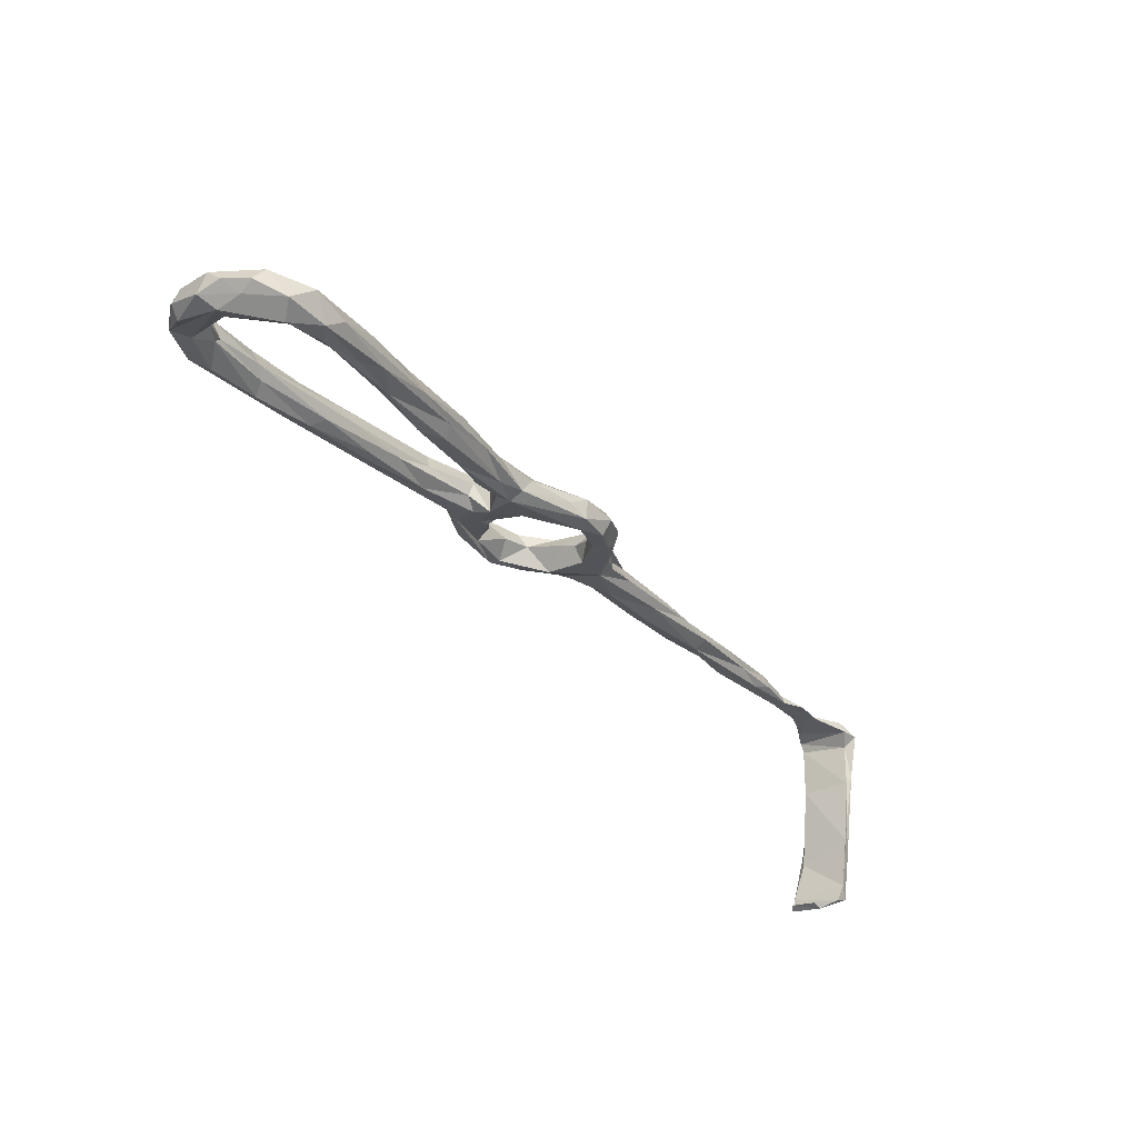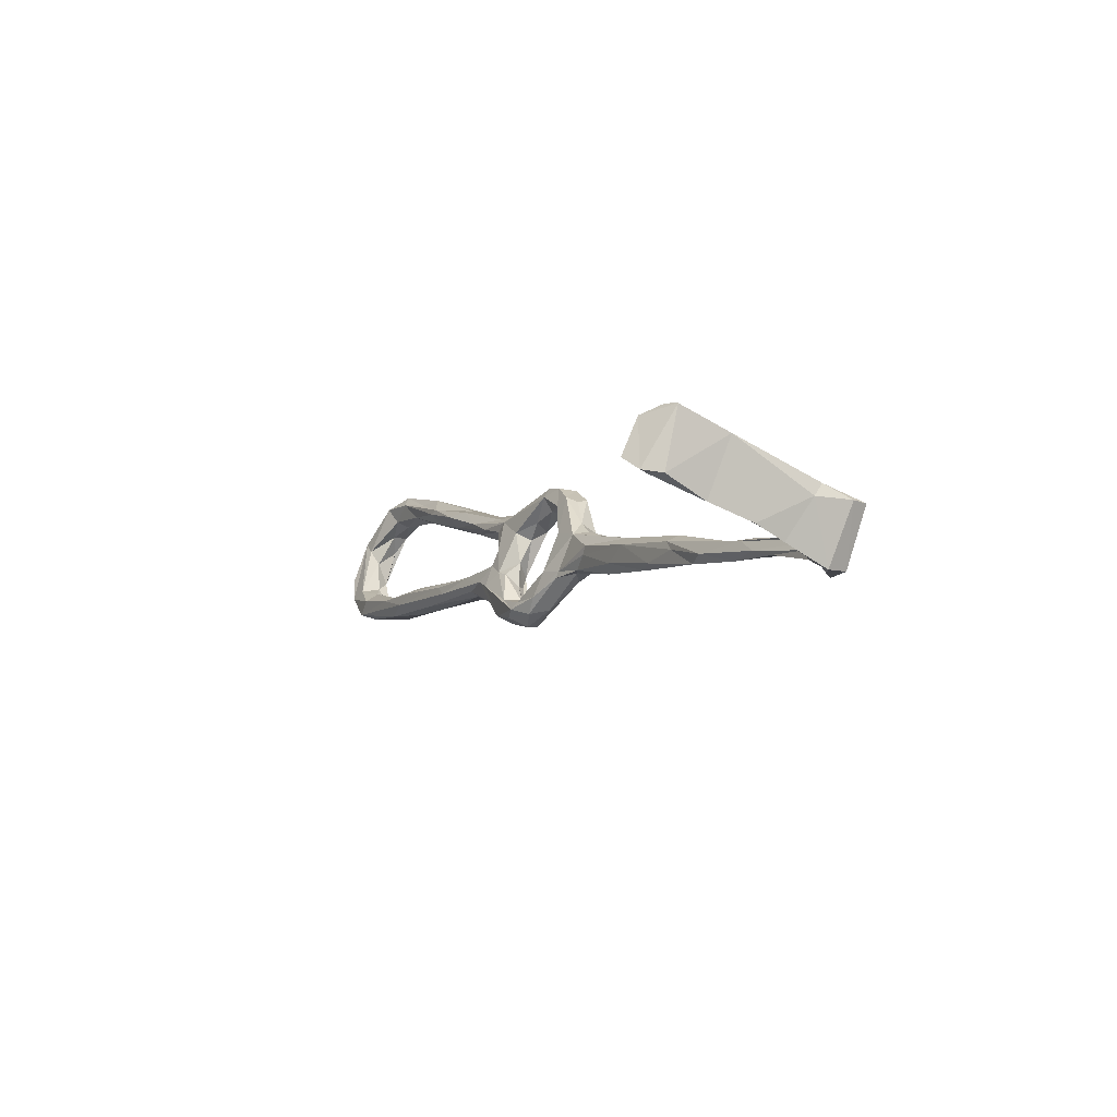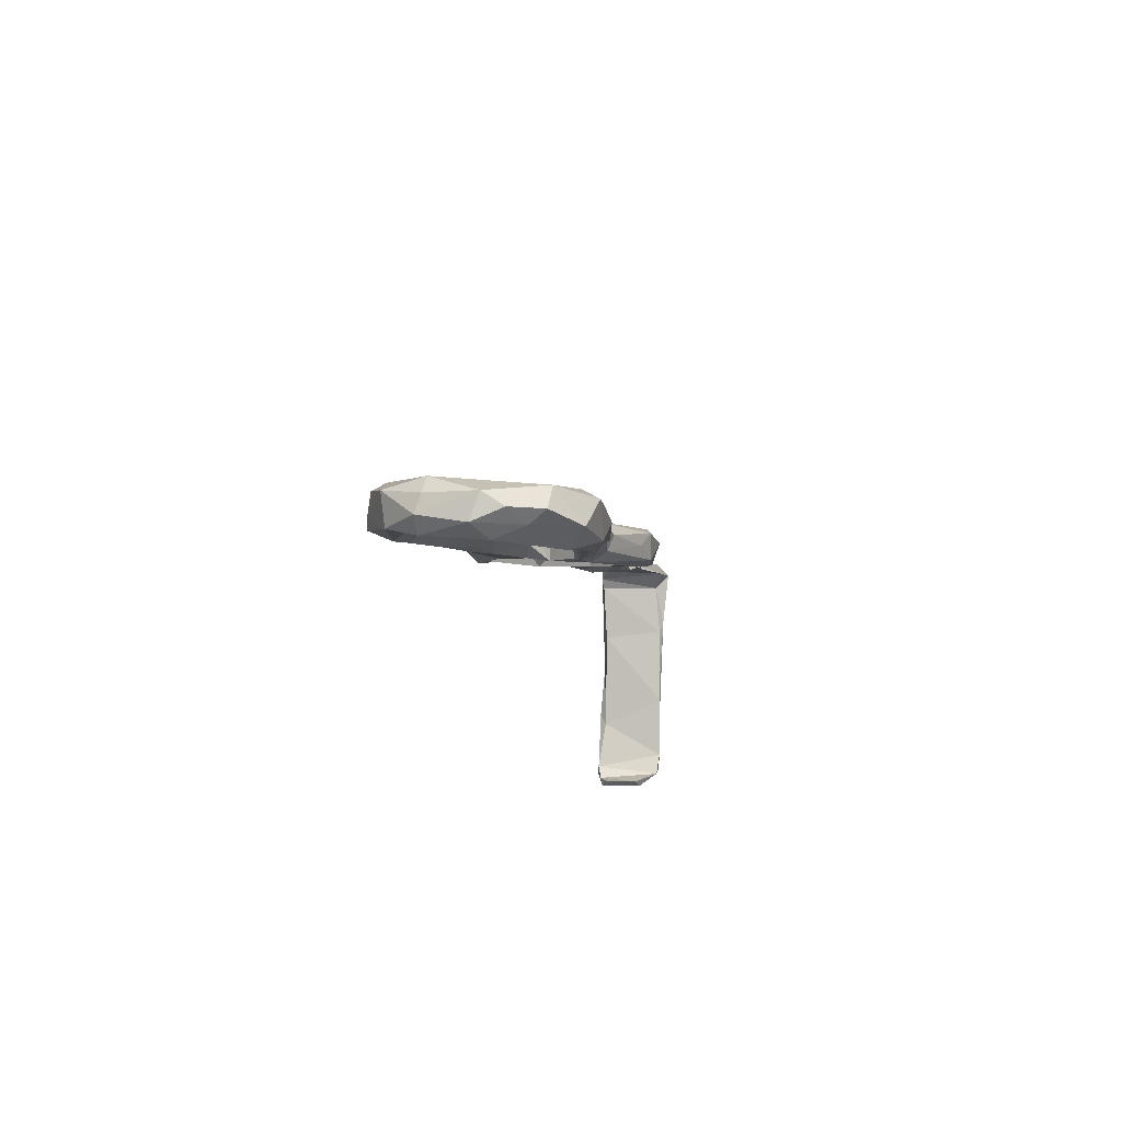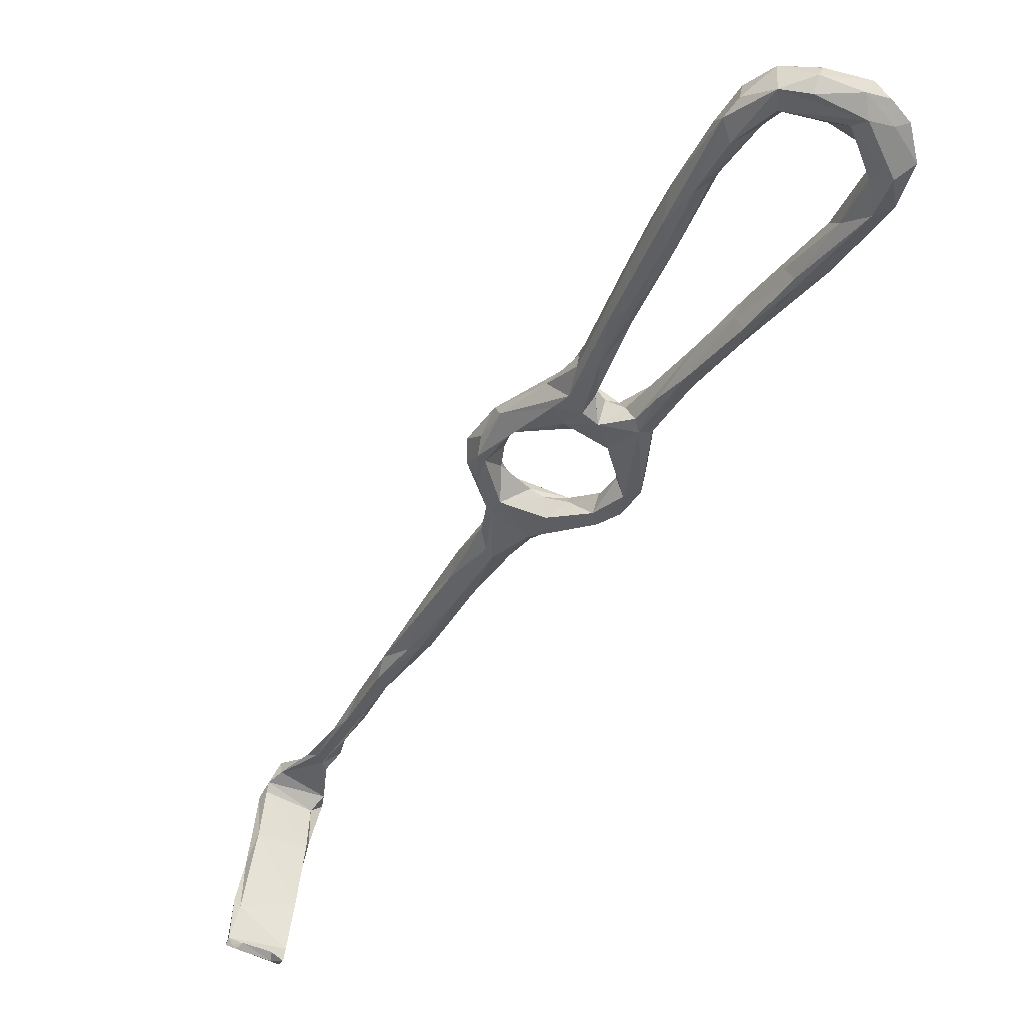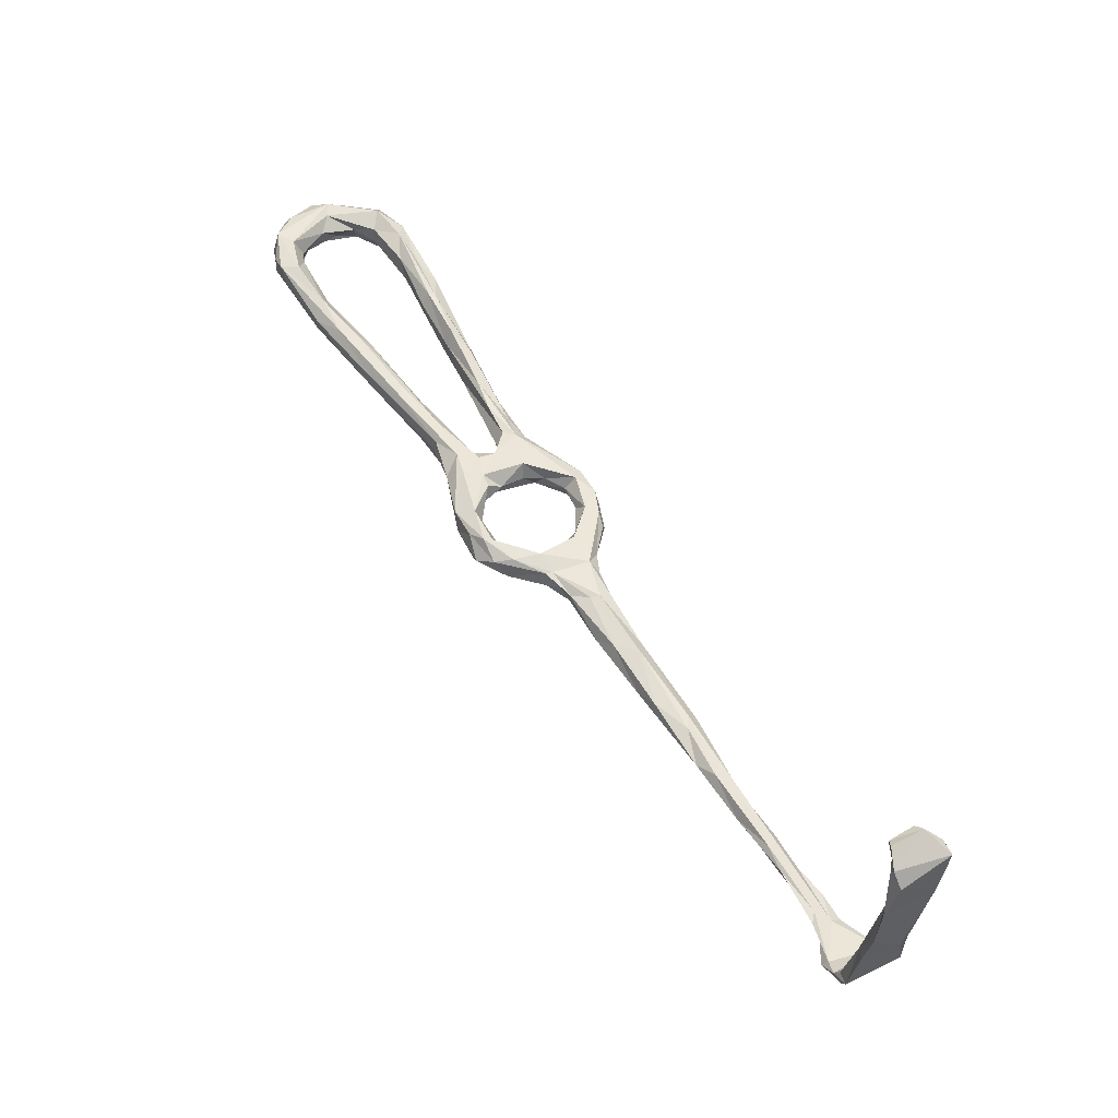
<metadata>
{"format":"obj","ext":"obj","renderer":"f3d","projection":"perspective","resolution":1024,"background":"white","views":[{"elev":54.5,"azim":-170.4,"up":"+Y"},{"elev":-67.0,"azim":-119.5,"up":"+Y"},{"elev":-13.7,"azim":154.2,"up":"+Z"},{"elev":-51.3,"azim":119.9,"up":"+Z"},{"elev":-50.2,"azim":175.6,"up":"+Y"}]}
</metadata>
<code>
v 33.87 -58.94 -351.7
v 34.89 -58.43 -350.2
v 35.11 -52.07 -352.2
v 25.46 -54.17 -350.4
v 32.58 -49.89 -352.5
v 33.42 -62.19 -352.6
v 31.48 -62.44 -350
v 32.48 -50.22 -352.1
v 36.24 -51.1 -352.8
v 35.85 -48.88 -353.7
v 23.96 -55.07 -352
v 23.62 -58.3 -354.1
v 32.53 -63.17 -354
v 22.15 -59.72 -362.4
v 21.5 -57.1 -351.7
v 21.25 -59.84 -360.6
v 21.36 -59.36 -354.6
v 80.3 47.74 -373.6
v 90.24 55.06 -376.5
v 90.23 52.04 -374.1
v 83.02 49.81 -376.3
v 79.82 47.02 -377.6
v 91.6 55.44 -379.3
v 89.04 48.33 -372.9
v 82.12 45.72 -372.4
v 82.89 43.93 -375.2
v 77.21 40.82 -371
v 75.75 42.13 -373.4
v 103.7 75.67 -385.7
v 95.26 59.18 -380.9
v 103.4 78.19 -383.9
v 102 66.85 -384.2
v 99.46 60.32 -382.6
v 105.1 71.14 -381.1
v 96.28 54.56 -380.7
v 97.09 53.25 -377.7
v 98.16 60.75 -376.1
v 98.92 63.77 -376.8
v 95.69 60.77 -376.9
v 103.9 72.92 -378.8
v 109.1 79.31 -384.8
v 29.88 -71.28 -389.4
v 30.2 -70.47 -388.1
v 28.23 -72.2 -386
v 30.27 -69.42 -390.5
v 19.28 -66.04 -388.6
v 24.58 -64.16 -392.6
v 20.88 -63.88 -389.9
v 25.97 -62.99 -391.9
v 20.14 -64.04 -386.1
v 145.7 112.1 -390.4
v 144.6 111.3 -387.9
v 148.6 106 -388.9
v 140.2 117.6 -390.7
v 146.5 111.4 -393
v 20.89 -62.1 -375.6
v 21.07 -61.72 -370.5
v 19.86 -64.36 -378.5
v 29.18 -69.3 -379.7
v 30.85 -65.39 -363.4
v 29.58 -68.77 -368.7
v 30.52 -67.28 -362.7
v 31.65 -65.52 -353.6
v 110.2 56.62 -375.3
v 102.2 48.89 -372.8
v 113.2 57.1 -376
v 101.8 49.98 -375.1
v 104.4 43.62 -372.1
v 98.48 50.27 -375.1
v 102.1 50.23 -378.2
v 97.74 48.32 -379.9
v 109.3 57.53 -378.2
v 101 47.11 -379.5
v 105.5 47.04 -380.1
v 109.9 55.28 -381.7
v 113.7 62.92 -381.3
v 118 64.2 -384.2
v 118.4 66.83 -384
v 121.5 69.01 -378.6
v 120.7 70.03 -379.1
v 120.4 71.52 -382
v 110.5 51.82 -377.7
v 123.7 67.44 -380.3
v 29.59 -70.62 -377.6
v 126.3 77.38 -381.6
v 130.7 81.16 -381.7
v 124.6 67.86 -383.1
v 119 100.5 -387.1
v 114.8 90.7 -386.9
v 117.7 101.4 -385.2
v 110.3 87.71 -382.1
v 113.9 91.93 -389.6
v 112.1 90.76 -389.5
v 116.3 100.6 -391.2
v 112.3 97.31 -389.4
v 110.7 90.19 -382.7
v 115 100.9 -385.6
v 118.1 109.3 -390.4
v 107 87.19 -385
v 136 90.84 -386.2
v 137.8 90.44 -383.4
v 141 91.74 -384
v 137.2 85.31 -382.9
v 137.1 82.46 -386.6
v 144.7 93.48 -388.4
v 146.2 95.62 -391.5
v 135.2 88.17 -387.9
v 141.3 97.83 -387.9
v 143.2 100.3 -385.7
v 141.4 99.79 -390.1
v 136 85.74 -389.8
v 142.1 94.73 -392.2
v 141.9 104.1 -389.7
v 145.8 101 -386.4
v 147.4 99.76 -387.4
v 87.27 45.71 -376.3
v 80.91 44.1 -378.2
v 96.28 51.77 -374.3
v 93.58 53.84 -380.9
v 91.87 46.95 -378.8
v 125.2 76.78 -385.5
v 121.1 108 -394
v 120.5 111.6 -393.7
v 120.5 102.6 -391
v 126.8 110.3 -393.2
v 126.4 113.8 -396
v 121.5 110 -387.3
v 124.2 113 -387.6
v 122.5 114.9 -389.2
v 126 117.7 -393.8
v 126.5 110.2 -390.3
v 130.9 113.9 -388.9
v 108.1 80.11 -387.8
v 110 81.81 -382.6
v 107.1 48.05 -374.3
v 98.7 43.96 -372.6
v 91.56 46.41 -375.3
v 95.94 42.91 -375.5
v 100.1 41.46 -372.5
v 97.82 67.46 -380
v 110 51.09 -379.8
v 107.3 43.81 -376.5
v 22.96 -62.39 -361.3
v 104.3 43.24 -379.2
v 99.95 42.83 -378.4
v 117.7 61.01 -383.3
v 101.8 74.95 -379.6
v 137.6 114.9 -396.1
v 133.7 117.6 -394.4
v 137.4 112.1 -394.9
v 141.2 116.4 -394.6
v 132.2 119.7 -392.6
v 137.4 118.9 -392.8
v 130.7 118.3 -389.2
v 131.2 76.04 -383
v 145.1 109.7 -395.2
v 30.55 -68.23 -392.3
v 30.64 -66.48 -391.6
v 31.13 -49.84 -353
v 34.2 -44.47 -353.9
v 38.13 -45.63 -353.1
v 41.64 -41.39 -355.6
v 147.6 99.28 -390.7
v 147.6 105.3 -393.6
v 144.1 103.5 -393
v 131.9 78.16 -387.5
v 127.8 76.59 -387.3
v 138.1 108.9 -392.2
v 141.3 107.4 -388.4
v 135.3 112.7 -389.5
v 131.3 112 -391.8
v 141.9 110.7 -388
v 87.74 23.53 -374.3
v 85.14 20.31 -372.4
v 93.18 22.02 -373.7
v 81.07 28.95 -374.8
v 77.84 23.33 -373.3
v 85.36 28.27 -370.9
v 86.58 20.01 -372.2
v 96.92 22.19 -372.5
v 92.55 26.49 -371.2
v 97.45 26.12 -375.1
v 93.97 21.79 -369.4
v 83.14 19.01 -369.3
v 86.08 22.15 -367.3
v 94.92 26.26 -368.4
v 87.63 25.6 -368
v 76 36.29 -375.7
v 81.47 15.99 -370.2
v 77.6 14.69 -371.2
v 44.89 -34.31 -354.5
v 49.24 -30.45 -357.3
v 43.91 -31.44 -355.5
v 52.01 -18.52 -358.5
v 48.21 -24.98 -358.5
v 44.02 -36.75 -357.5
v 45.26 -31.05 -358.7
v 42.33 -33.54 -356.9
v 50.95 -24.09 -356.7
v 53.55 -23.21 -361.6
v 39.27 -40.84 -354
v 98.79 40.74 -377.4
v 99.48 39.48 -373.8
v 99.74 33.05 -372.6
v 101.9 32.94 -370.2
v 101.2 33.61 -376.2
v 103.6 33.69 -370.4
v 96.64 29.53 -372
v 100.7 27.12 -368.6
v 76.84 41.5 -376.9
v 66.29 -0.6118 -362
v 65.08 3.031 -363.7
v 61.68 -1.942 -363.4
v 73.7 7.441 -365
v 67.84 -4.128 -363.5
v 57.98 -12.48 -359.3
v 67.08 5.789 -367.4
v 56.7 -9.44 -362.9
v 58.51 -10.75 -364.8
v 67.6 2.132 -368.6
v 65.02 -7.912 -364.9
v 72.38 16.26 -368.7
v 72.96 4.438 -368.2
v 75.74 14.89 -371.7
v 60.86 -11.8 -360.5
v 58.62 -13.41 -363.9
v 56.9 -20.1 -360.7
v 83.05 29.7 -371.7
v 78.88 37.05 -376.2
v 76.21 26.92 -372.1
v 75.01 34.13 -373.6
v 74.51 36.24 -371.7
v 80.63 33.19 -372.5
v 105.2 33.68 -375.6
v 104.5 32.13 -372
v 79.43 32.69 -369.7
v 76.92 27.67 -368.4
v 80.58 39.2 -374.1
v 99.23 25.69 -375.5
v 100.4 24.23 -370.9
v 102 28.04 -374.5
v 74.31 13.87 -364.4
v 77.72 15.94 -366.2
v 76.21 19.66 -367.2
v 75.57 22.65 -370.9
v 76.11 7.804 -366.2
v 38.47 -40.55 -355.9
v 78.27 40.22 -371.4
f 2 3 4
f 1 3 2
f 2 6 1
f 7 6 2
f 4 3 8
f 3 1 9
f 10 1 5
f 1 6 11
f 6 12 11
f 6 13 12
f 12 14 16
f 15 12 16
f 22 21 23
f 19 21 18
f 20 19 18
f 20 25 24
f 22 18 21
f 29 30 31
f 30 29 32
f 33 34 35
f 36 35 34
f 36 34 37
f 37 40 38
f 34 33 41
f 43 42 45
f 44 46 42
f 42 46 47
f 48 47 46
f 49 47 48
f 48 45 49
f 43 45 48
f 50 43 48
f 52 53 51
f 51 54 52
f 56 60 59
f 13 60 14
f 63 62 60
f 14 60 56
f 67 69 65
f 67 70 71
f 65 64 72
f 67 72 70
f 73 71 70
f 65 72 67
f 72 76 70
f 76 75 70
f 76 78 75
f 66 79 64
f 72 64 80
f 80 64 79
f 72 81 76
f 80 81 72
f 83 66 82
f 66 83 79
f 59 43 50
f 48 46 50
f 61 84 59
f 43 59 84
f 61 59 60
f 50 57 56
f 86 80 79
f 85 80 86
f 91 88 90
f 95 94 93
f 95 99 98
f 97 98 99
f 96 91 90
f 105 103 104
f 105 104 106
f 86 101 100
f 110 107 108
f 107 100 108
f 110 111 107
f 111 110 112
f 109 113 108
f 52 109 114
f 116 26 117
f 19 38 39
f 19 20 38
f 38 20 37
f 118 37 20
f 30 119 23
f 35 71 119
f 117 120 116
f 22 23 119
f 81 121 76
f 127 128 97
f 97 96 127
f 127 96 90
f 97 129 98
f 128 129 97
f 129 123 98
f 123 129 130
f 127 131 132
f 132 128 127
f 99 95 31
f 95 93 31
f 133 93 92
f 41 92 89
f 66 64 135
f 118 65 69
f 118 24 65
f 24 136 65
f 71 69 67
f 69 71 36
f 137 136 24
f 136 138 139
f 136 137 138
f 140 31 30
f 142 82 135
f 61 60 62
f 63 143 62
f 133 29 93
f 29 31 93
f 61 58 84
f 142 74 141
f 73 74 144
f 75 74 73
f 73 70 75
f 4 7 2
f 4 15 7
f 39 38 147
f 147 38 40
f 33 32 41
f 84 44 43
f 44 84 58
f 149 148 126
f 126 150 125
f 126 148 150
f 149 130 152
f 152 153 149
f 52 54 154
f 54 153 152
f 54 152 154
f 151 148 149
f 153 151 149
f 55 151 54
f 51 55 54
f 55 156 151
f 155 83 87
f 43 44 42
f 42 157 45
f 45 157 158
f 8 160 159
f 160 5 159
f 161 3 9
f 161 8 3
f 162 161 9
f 164 106 112
f 112 165 164
f 165 112 110
f 113 165 110
f 115 163 53
f 106 164 163
f 110 108 113
f 56 59 50
f 8 159 11
f 11 159 5
f 5 1 11
f 11 12 15
f 15 16 17
f 7 17 63
f 7 63 6
f 6 63 13
f 16 14 57
f 14 12 13
f 23 19 39
f 33 35 119
f 35 36 71
f 49 45 158
f 109 100 101
f 109 101 102
f 103 115 102
f 103 105 115
f 109 102 114
f 102 115 114
f 106 111 112
f 158 157 47
f 158 47 49
f 42 47 157
f 122 93 94
f 122 92 93
f 95 123 94
f 98 123 95
f 24 26 116
f 24 116 137
f 119 71 120
f 140 30 23
f 147 140 39
f 92 41 133
f 57 50 58
f 58 50 46
f 58 46 44
f 83 155 103
f 86 79 103
f 83 103 79
f 87 104 155
f 104 87 166
f 164 53 163
f 114 115 53
f 156 55 164
f 168 150 165
f 113 168 165
f 168 170 171
f 169 170 168
f 8 11 4
f 15 17 7
f 147 99 140
f 96 147 40
f 31 140 99
f 96 99 147
f 96 97 99
f 96 40 91
f 37 34 40
f 176 173 177
f 173 175 174
f 174 175 179
f 173 182 175
f 179 180 183
f 183 185 184
f 184 179 183
f 190 174 189
f 179 184 189
f 189 174 179
f 122 124 92
f 162 196 192
f 193 191 199
f 193 199 194
f 192 199 191
f 198 195 197
f 192 191 162
f 196 10 5
f 196 5 197
f 24 118 20
f 69 36 118
f 118 36 37
f 4 11 15
f 89 124 88
f 85 100 81
f 102 86 103
f 86 102 101
f 155 104 103
f 120 137 116
f 137 120 138
f 71 145 120
f 138 120 145
f 73 145 71
f 73 144 145
f 202 204 203
f 139 203 205
f 205 203 204
f 139 205 136
f 136 205 68
f 204 208 205
f 186 205 208
f 204 206 208
f 117 210 22
f 22 119 117
f 164 55 53
f 53 55 51
f 212 216 211
f 213 217 218
f 217 219 218
f 220 219 217
f 217 224 220
f 202 138 145
f 139 138 203
f 94 123 122
f 154 132 52
f 214 211 225
f 212 213 216
f 226 220 221
f 219 220 226
f 227 221 215
f 173 178 181
f 181 182 173
f 181 178 187
f 178 173 228
f 176 177 188
f 188 229 176
f 230 188 177
f 231 188 230
f 232 231 230
f 210 229 188
f 228 176 233
f 173 176 228
f 134 34 41
f 40 34 134
f 29 133 32
f 89 92 124
f 199 225 216
f 199 227 225
f 219 195 218
f 194 213 218
f 215 225 227
f 28 22 210
f 22 28 18
f 123 126 122
f 130 126 123
f 221 227 226
f 226 227 200
f 204 202 206
f 202 145 206
f 234 74 142
f 235 142 135
f 144 74 234
f 235 234 142
f 207 235 135
f 68 64 65
f 64 68 135
f 136 68 65
f 135 68 207
f 131 90 88
f 131 127 90
f 88 124 131
f 125 124 122
f 124 125 131
f 125 122 126
f 171 125 150
f 131 125 171
f 169 172 170
f 169 168 113
f 119 120 117
f 192 227 199
f 194 199 216
f 194 218 195
f 40 134 91
f 82 142 141
f 74 75 146
f 77 146 75
f 146 141 74
f 82 141 87
f 77 75 78
f 81 100 121
f 195 219 197
f 219 226 200
f 200 197 219
f 143 17 16
f 57 14 56
f 16 58 143
f 143 58 61
f 16 57 58
f 111 166 167
f 85 86 100
f 167 121 107
f 186 181 187
f 185 186 187
f 236 178 228
f 187 178 236
f 236 228 233
f 233 176 229
f 214 225 215
f 80 85 81
f 78 121 167
f 82 87 83
f 239 180 175
f 180 239 241
f 208 182 181
f 186 208 181
f 111 167 107
f 216 225 211
f 106 166 111
f 104 166 106
f 244 245 222
f 222 245 177
f 184 214 246
f 189 184 246
f 242 212 211
f 215 223 246
f 214 215 246
f 215 221 223
f 240 180 241
f 239 175 182
f 154 128 132
f 131 171 132
f 194 216 213
f 148 151 156
f 156 164 148
f 182 208 206
f 239 182 206
f 239 234 241
f 240 241 235
f 209 235 207
f 235 241 234
f 206 144 239
f 234 239 144
f 209 240 235
f 205 186 209
f 185 183 209
f 186 185 209
f 240 183 180
f 100 107 121
f 132 171 170
f 171 150 168
f 134 41 89
f 88 134 89
f 134 88 91
f 32 119 30
f 32 33 119
f 149 126 130
f 193 198 247
f 196 162 10
f 161 162 191
f 166 146 77
f 78 167 77
f 77 167 166
f 76 121 78
f 161 201 8
f 201 247 160
f 5 160 247
f 201 193 247
f 247 198 197
f 146 166 87
f 128 154 129
f 154 130 129
f 130 154 152
f 82 66 135
f 185 243 184
f 214 184 243
f 109 108 100
f 232 28 188
f 188 231 232
f 232 230 237
f 244 237 245
f 237 230 245
f 245 230 177
f 173 174 177
f 174 190 224
f 224 217 177
f 189 223 190
f 246 223 189
f 24 25 26
f 10 9 1
f 243 185 237
f 187 237 185
f 236 237 187
f 237 242 243
f 237 236 27
f 236 248 27
f 236 233 248
f 232 237 27
f 27 28 232
f 238 233 229
f 238 248 233
f 28 210 188
f 41 32 133
f 244 222 212
f 212 242 244
f 220 224 190
f 190 223 220
f 192 196 200
f 229 26 238
f 238 26 25
f 26 229 117
f 222 177 217
f 25 20 18
f 18 27 25
f 25 248 238
f 25 27 248
f 117 229 210
f 163 105 106
f 203 138 202
f 21 19 23
f 179 175 180
f 63 60 13
f 113 109 169
f 169 109 52
f 53 52 114
f 52 172 169
f 52 132 172
f 54 151 153
f 39 140 23
f 17 143 63
f 146 87 141
f 143 61 62
f 193 194 195
f 192 200 227
f 200 196 197
f 105 163 115
f 201 161 191
f 177 174 224
f 222 217 213
f 212 222 213
f 132 170 172
f 68 205 207
f 205 209 207
f 223 221 220
f 164 165 148
f 165 150 148
f 145 144 206
f 193 201 191
f 243 242 214
f 242 211 214
f 183 240 209
f 193 195 198
f 162 9 10
f 237 244 242
f 8 201 160
f 5 247 197
f 27 18 28

</code>
